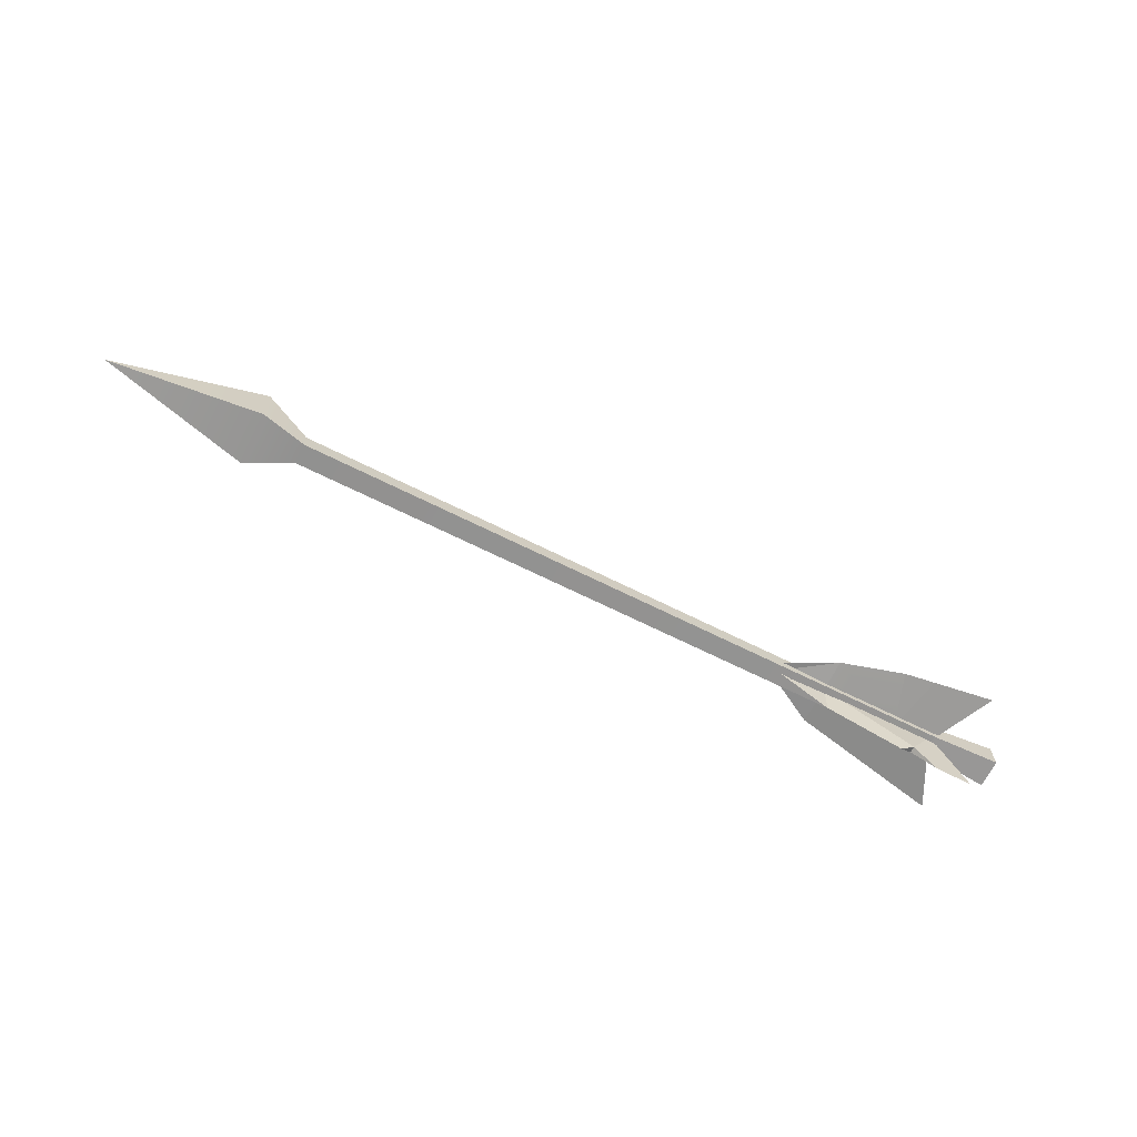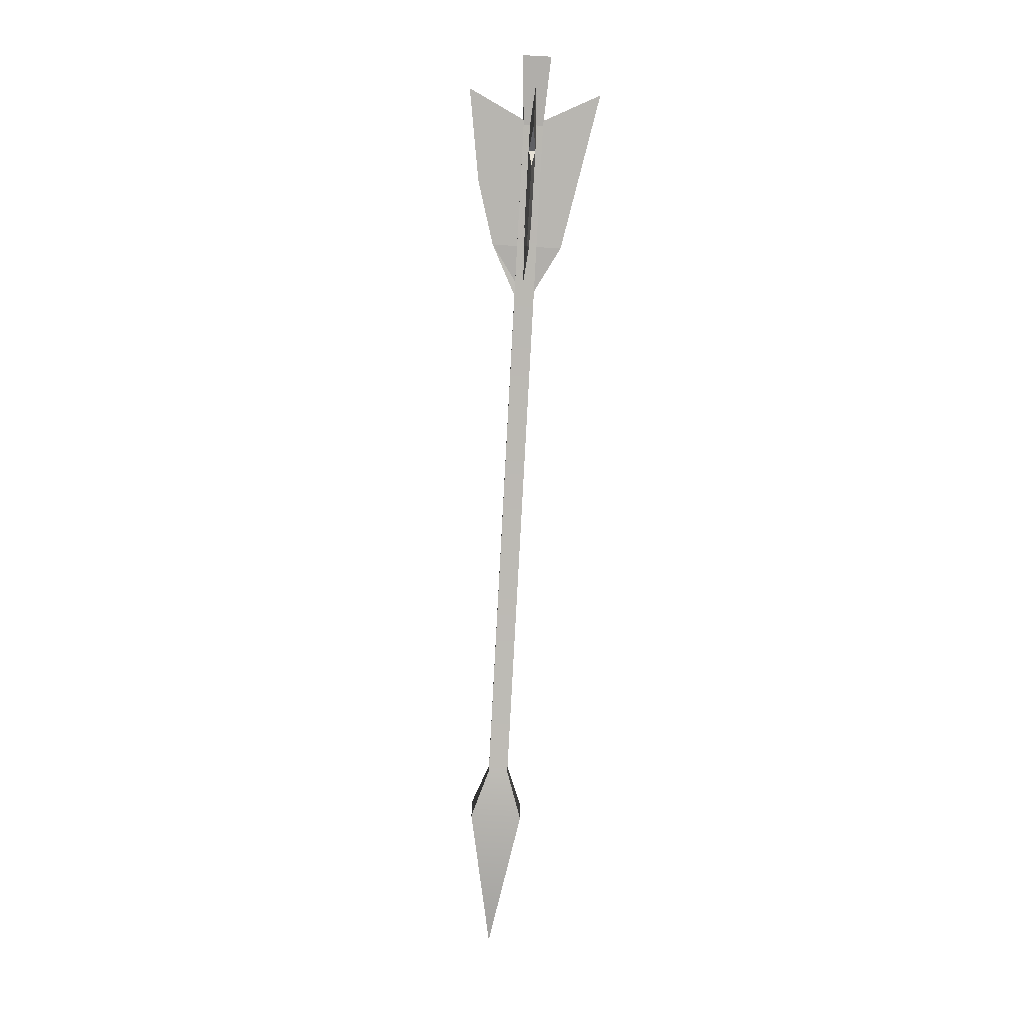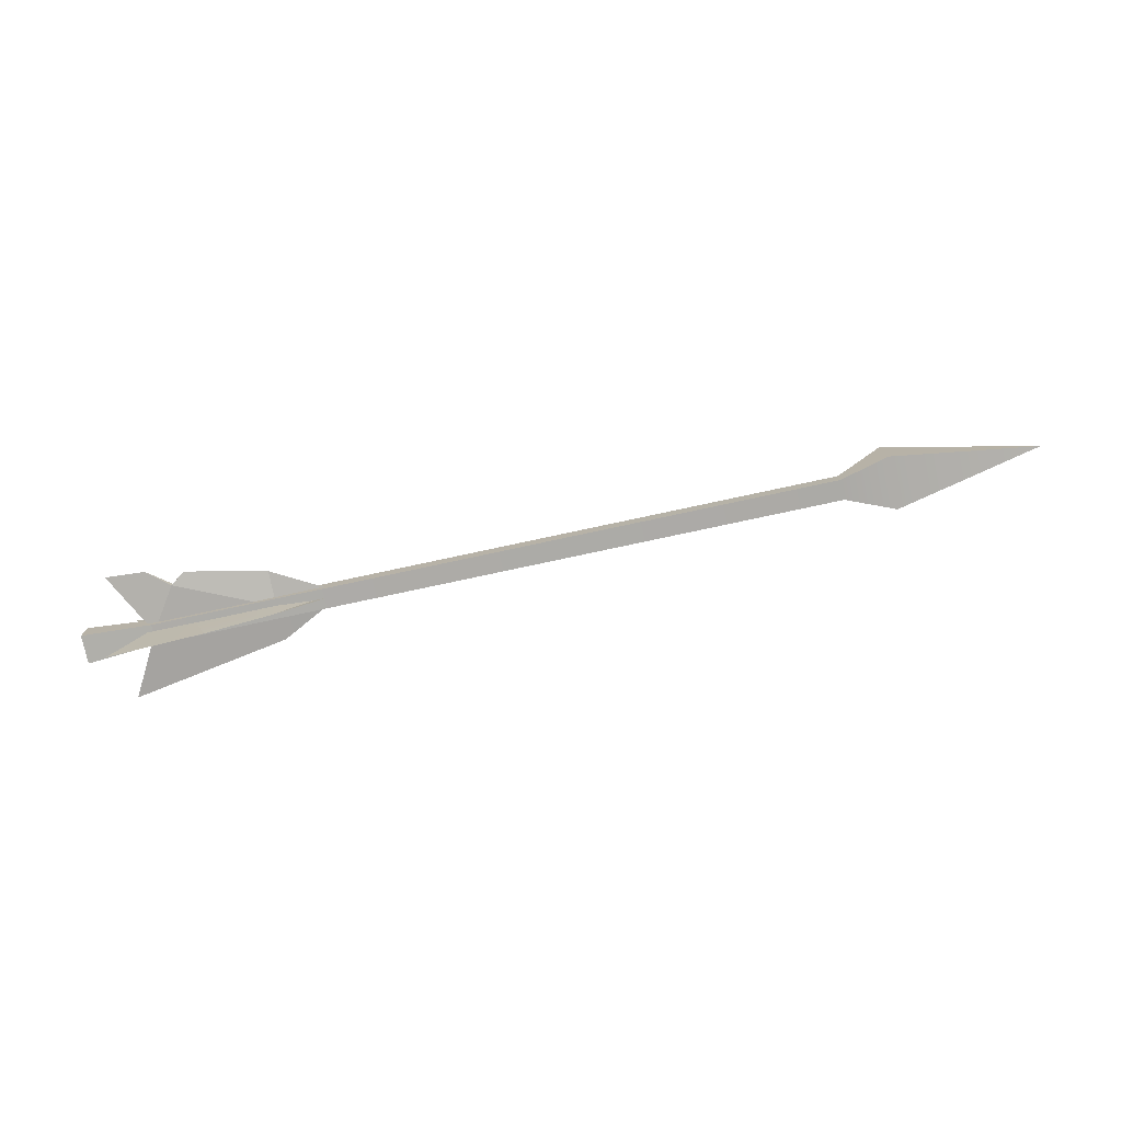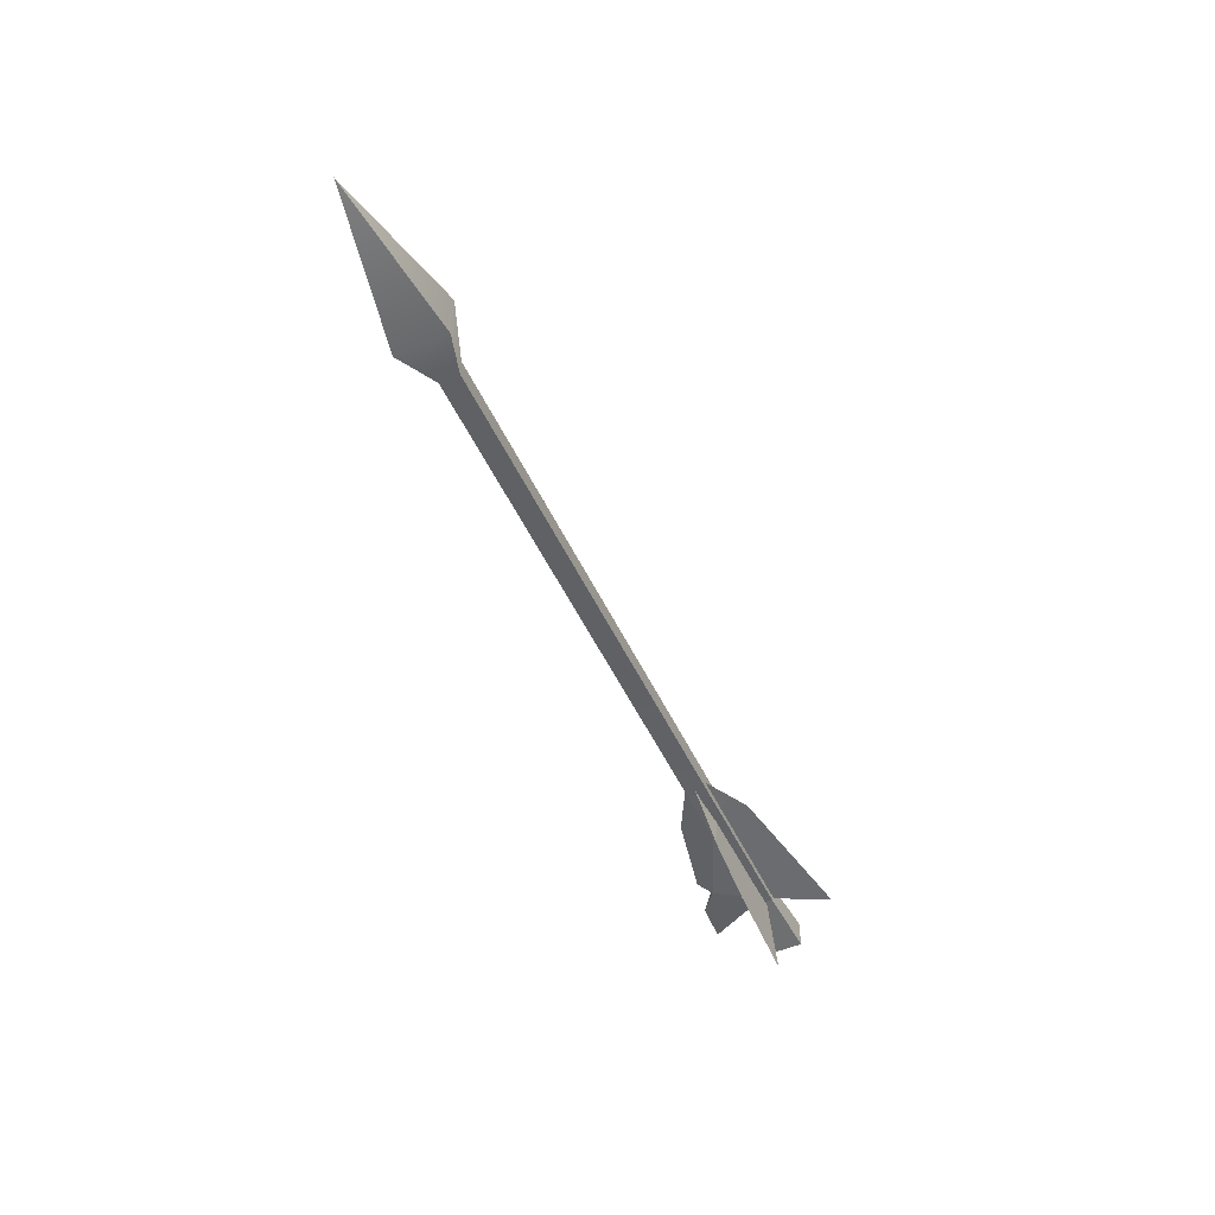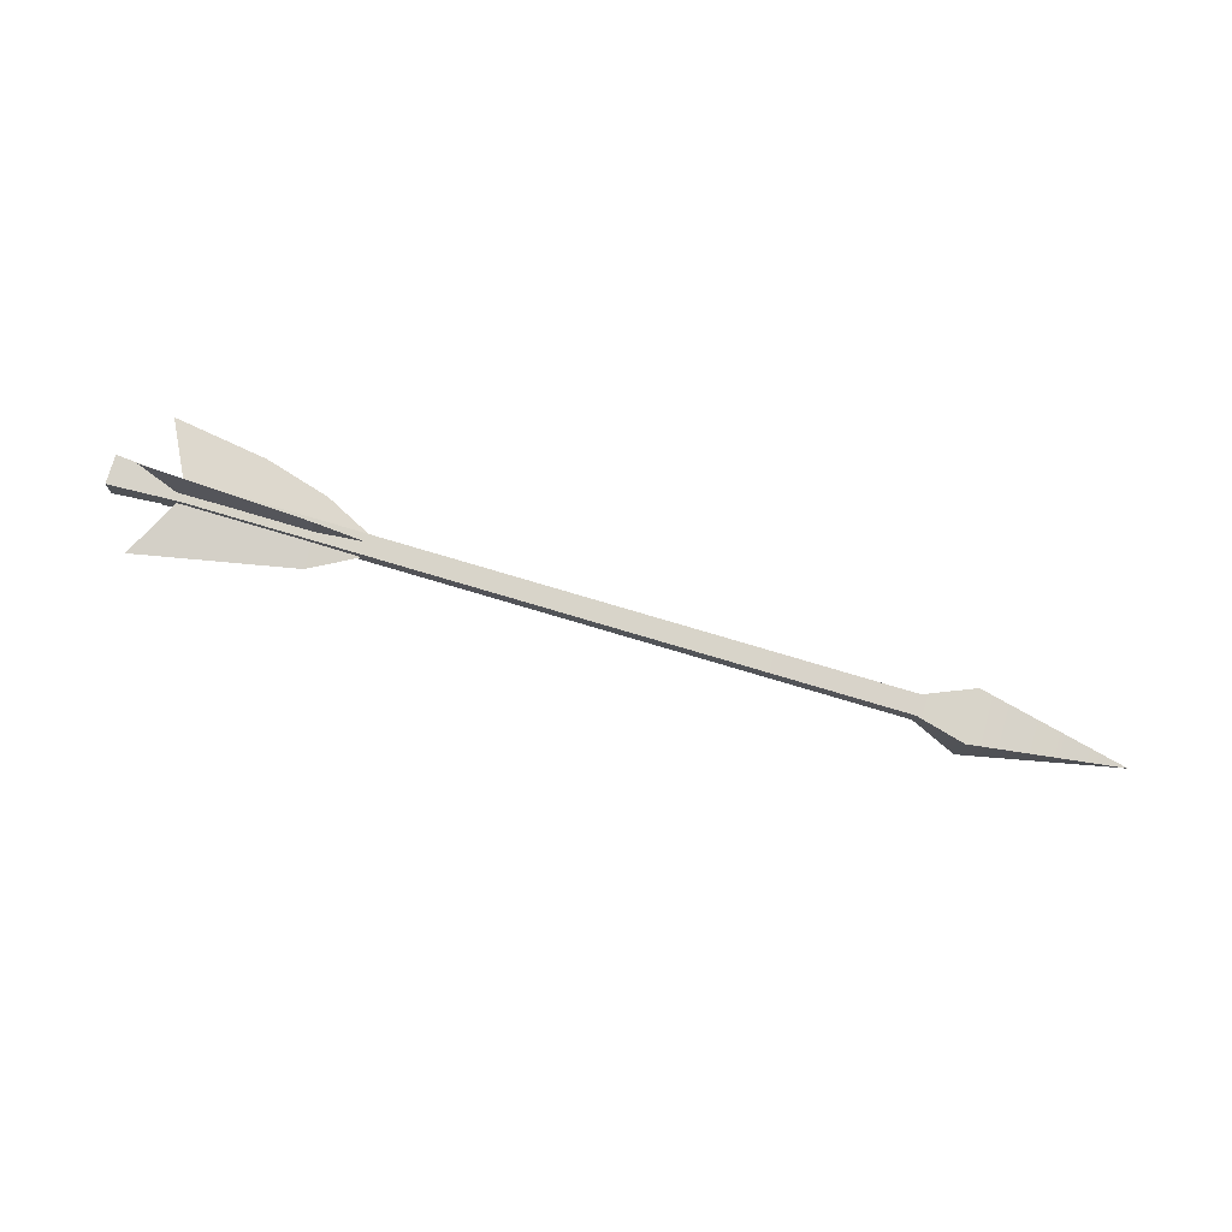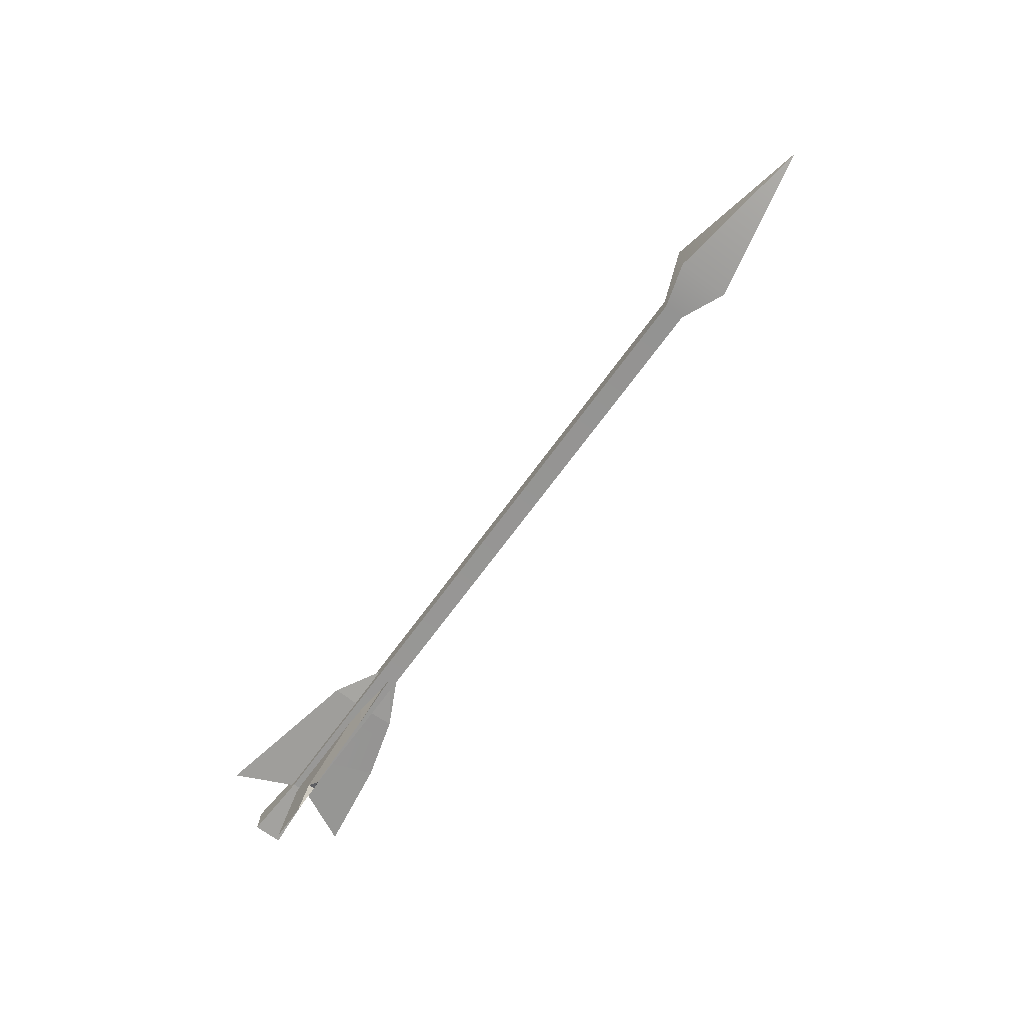
<metadata>
{"format":"obj","ext":"obj","renderer":"f3d","projection":"perspective","resolution":1024,"background":"white","views":[{"elev":-67.7,"azim":152.7,"up":"+Y"},{"elev":-79.9,"azim":-93.1,"up":"+Y"},{"elev":-76.8,"azim":10.2,"up":"+Z"},{"elev":-51.4,"azim":112.8,"up":"+Z"},{"elev":75.7,"azim":16.2,"up":"+Y"},{"elev":-70.6,"azim":54.1,"up":"+Y"}]}
</metadata>
<code>
g arrowGold
v 0.1081 -0.0189 -0.0156
v 0.0003147 -0.02262 -0.02247
v 0.0003147 -0.02262 0.02247
v 0.1081 -0.0189 0.0156
v 0.0003147 -0.02262 -0.02247
v 0.001831 0.0223 -0.02247
v 0.001831 0.0223 0.02247
v 0.0003147 -0.02262 0.02247
v 0.001831 0.0223 -0.02247
v 0.1091 0.01228 -0.0156
v 0.1091 0.01228 0.0156
v 0.001831 0.0223 0.02247
v 0.1081 -0.0189 0.0156
v 0.0003147 -0.02262 0.02247
v 0.001831 0.0223 0.02247
v 0.1091 0.01228 0.0156
v 0.1091 0.01228 -0.0156
v 0.001831 0.0223 -0.02247
v 0.0003147 -0.02262 -0.02247
v 0.1081 -0.0189 -0.0156
v 1.177 -0.05547 -0.0156
v 0.1081 -0.0189 -0.0156
v 0.1081 -0.0189 0.0156
v 1.177 -0.05547 0.0156
v 1.248 -0.08317 -0.04088
v 1.248 -0.08317 0.04088
v 1.177 -0.05547 0.0156
v 0.1081 -0.0189 0.0156
v 0.1091 0.01228 0.0156
v 1.178 -0.02429 0.0156
v 1.248 -0.08317 0.04088
v 1.251 -0.001461 0.04088
v 0.1091 0.01228 -0.0156
v 1.178 -0.02429 -0.0156
v 1.178 -0.02429 0.0156
v 0.1091 0.01228 0.0156
v 1.251 -0.001461 0.04088
v 1.251 -0.001461 -0.04088
v 1.178 -0.02429 -0.0156
v 0.1091 0.01228 -0.0156
v 0.1081 -0.0189 -0.0156
v 1.177 -0.05547 -0.0156
v 1.251 -0.001461 -0.04088
v 1.248 -0.08317 -0.04088
v 0.3006 -0.011 0.05521
v 0.3005 -0.01622 5.96e-10
v 0.1709 -0.01118 5.96e-10
v 0.108 -0.009059 5.96e-10
v 0.05471 -0.002466 0.105
v 0.3005 -0.01622 5.96e-10
v 0.3006 -0.011 0.05521
v 0.3777 -0.013 0.01292
v 0.3777 -0.013 -0.002001
v 0.1515 -0.005734 -0.09082
v 0.1709 -0.01118 5.96e-10
v 0.2004 -0.007383 -0.08368
v 0.3005 -0.01622 5.96e-10
v 0.3006 -0.011 -0.05521
v 0.2004 -0.007383 -0.08368
v 0.3006 -0.011 -0.05521
v 0.3005 -0.01622 5.96e-10
v 0.3777 -0.013 -0.002001
v 0.3777 -0.013 -0.01692
v 0.1083 0.001378 8.941e-10
v 0.3008 -0.005781 8.941e-10
v 0.3006 -0.011 0.05521
v 0.05471 -0.002466 0.105
v 0.3008 -0.005781 8.941e-10
v 0.3777 -0.013 -0.002001
v 0.3777 -0.013 0.01292
v 0.3006 -0.011 0.05521
v 0.1083 0.001378 8.941e-10
v 0.05471 -0.002466 -0.105
v 0.1515 -0.005734 -0.09082
v 0.2004 -0.007383 -0.08368
v 0.3006 -0.011 -0.05521
v 0.3008 -0.005781 8.941e-10
v 0.3006 -0.011 -0.05521
v 0.3777 -0.013 -0.01692
v 0.3777 -0.013 -0.002001
v 0.3008 -0.005781 8.941e-10
v 0.05471 -0.002466 0.105
v 0.108 -0.009059 5.96e-10
v 0.1083 0.001378 8.941e-10
v 0.1083 0.001378 8.941e-10
v 0.108 -0.009059 5.96e-10
v 0.05471 -0.002466 -0.105
v 0.05471 -0.002466 -0.105
v 0.108 -0.009059 5.96e-10
v 0.1709 -0.01118 5.96e-10
v 0.1515 -0.005734 -0.09082
v 0.1082 -0.004331 0.004977
v 0.05799 0.09462 -0.0003238
v 0.3025 0.04369 -0.0002444
v 0.3006 -0.01149 0.004977
v 0.3006 -0.01149 0.004977
v 0.3025 0.04369 -0.0002444
v 0.3782 0.001535 -0.003511
v 0.3777 -0.01337 -0.003511
v 0.2988 -0.06667 -0.0002444
v 0.3006 -0.01149 0.004977
v 0.3777 -0.01337 -0.003511
v 0.3772 -0.02829 -0.003511
v 0.1719 -0.08896 -0.0003238
v 0.1497 -0.07206 0.004977
v 0.3006 -0.01149 0.004977
v 0.2988 -0.06667 -0.0002444
v 0.05139 -0.1008 -0.0003238
v 0.1082 -0.004331 0.004977
v 0.1497 -0.07206 0.004977
v 0.1129 -0.09902 -0.0003238
v 0.3006 -0.01149 0.004977
v 0.1497 -0.07206 0.004977
v 0.1082 -0.004331 0.004977
v 0.1082 -0.004331 -0.005466
v 0.3006 -0.01149 -0.005466
v 0.3025 0.04369 -0.0002444
v 0.05799 0.09462 -0.0003238
v 0.3782 0.001535 -0.003511
v 0.3777 -0.01337 -0.003511
v 0.2988 -0.06667 -0.0002444
v 0.3772 -0.02829 -0.003511
v 0.3777 -0.01337 -0.003511
v 0.3006 -0.01149 -0.005466
v 0.1719 -0.08896 -0.0003238
v 0.2988 -0.06667 -0.0002444
v 0.3006 -0.01149 -0.005466
v 0.1497 -0.07206 -0.005466
v 0.05139 -0.1008 -0.0003238
v 0.1129 -0.09902 -0.0003238
v 0.1497 -0.07206 -0.005466
v 0.1082 -0.004331 -0.005466
v 0.3006 -0.01149 -0.005466
v 0.1082 -0.004331 -0.005466
v 0.1497 -0.07206 -0.005466
v 0.05799 0.09462 -0.0003238
v 0.1082 -0.004331 0.004977
v 0.1082 -0.004331 -0.005466
v 0.1497 -0.07206 -0.005466
v 0.1497 -0.07206 0.004977
v 0.1719 -0.08896 -0.0003238
v 0.1129 -0.09902 -0.0003238
v 0.1497 -0.07206 0.004977
v 0.1497 -0.07206 -0.005466
v 0.1082 -0.004331 -0.005466
v 0.1082 -0.004331 0.004977
v 0.05139 -0.1008 -0.0003238
v 1.248 -0.08317 0.04088
v 1.482 -0.05015 0
v 1.248 -0.08317 -0.04088
v 1.248 -0.08317 -0.04088
v 1.482 -0.05015 0
v 1.251 -0.001461 -0.04088
v 1.251 -0.001461 -0.04088
v 1.482 -0.05015 0
v 1.251 -0.001461 0.04088
v 1.251 -0.001461 0.04088
v 1.482 -0.05015 0
v 1.248 -0.08317 0.04088
g arrowGold_0
f 3 2 1
f 4 3 1
f 7 6 5
f 8 7 5
f 11 10 9
f 12 11 9
f 15 14 13
f 16 15 13
f 19 18 17
f 20 19 17
f 23 22 21
f 24 23 21
f 21 25 24
f 25 26 24
f 29 28 27
f 30 29 27
f 27 31 30
f 31 32 30
f 35 34 33
f 36 35 33
f 35 37 34
f 37 38 34
f 41 40 39
f 42 41 39
f 39 43 42
f 43 44 42
f 47 46 45
f 45 48 47
f 45 49 48
f 52 51 50
f 53 52 50
f 56 55 54
f 58 57 55
f 59 58 55
f 62 61 60
f 63 62 60
f 66 65 64
f 67 66 64
f 70 69 68
f 71 70 68
f 74 73 72
f 72 75 74
f 72 76 75
f 72 77 76
f 80 79 78
f 81 80 78
f 84 83 82
f 87 86 85
f 90 89 88
f 91 90 88
f 94 93 92
f 95 94 92
f 98 97 96
f 99 98 96
f 102 101 100
f 103 102 100
f 106 105 104
f 107 106 104
f 110 109 108
f 111 110 108
f 114 113 112
f 117 116 115
f 118 117 115
f 117 119 116
f 119 120 116
f 123 122 121
f 124 123 121
f 127 126 125
f 128 127 125
f 131 130 129
f 132 131 129
f 135 134 133
f 138 137 136
f 141 140 139
f 144 143 142
f 147 146 145
f 150 149 148
f 153 152 151
f 156 155 154
f 159 158 157

</code>
